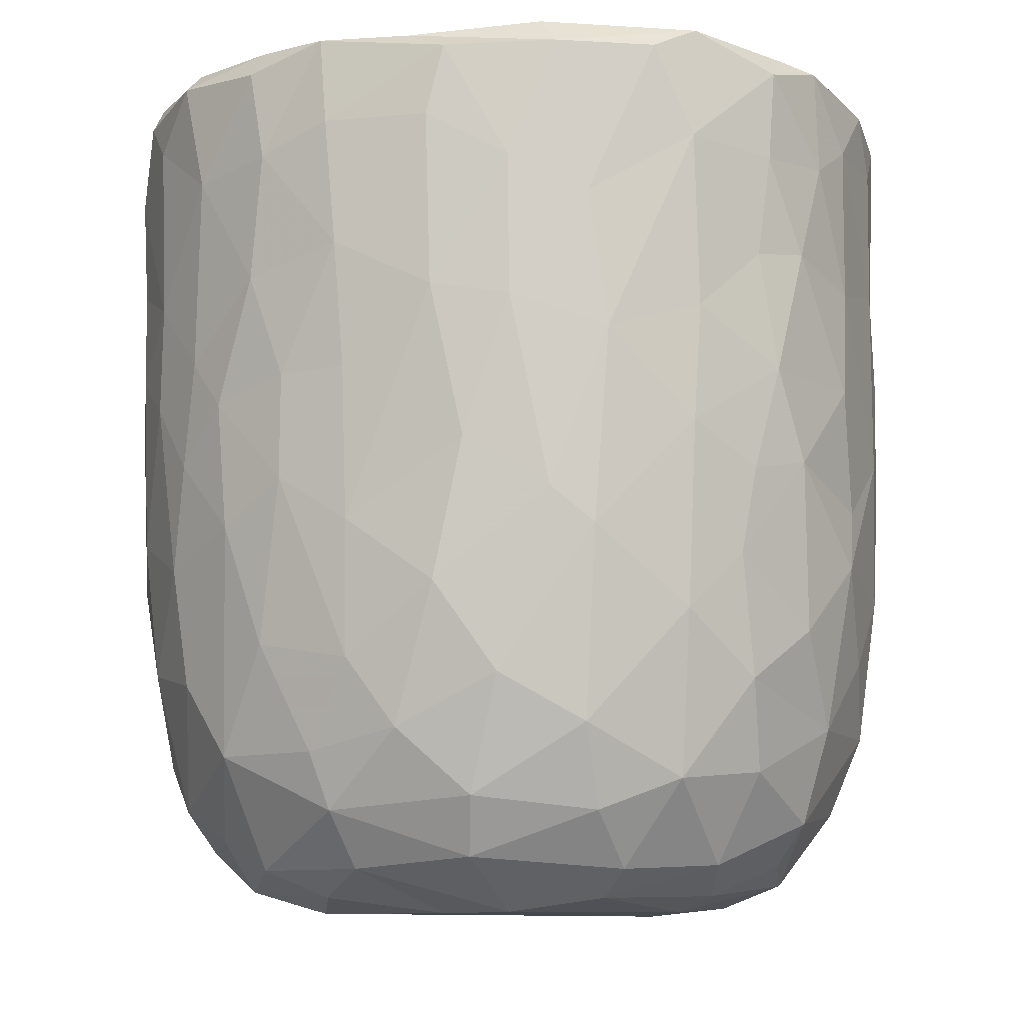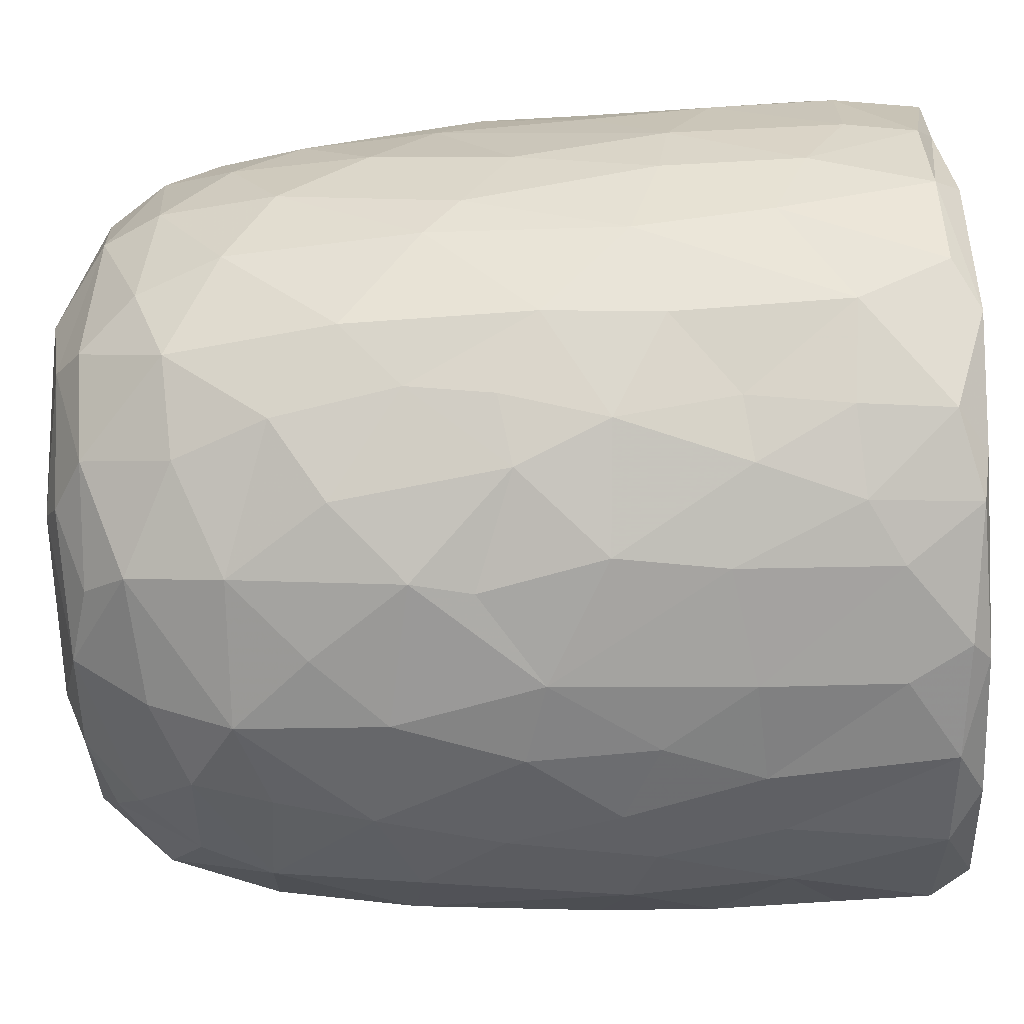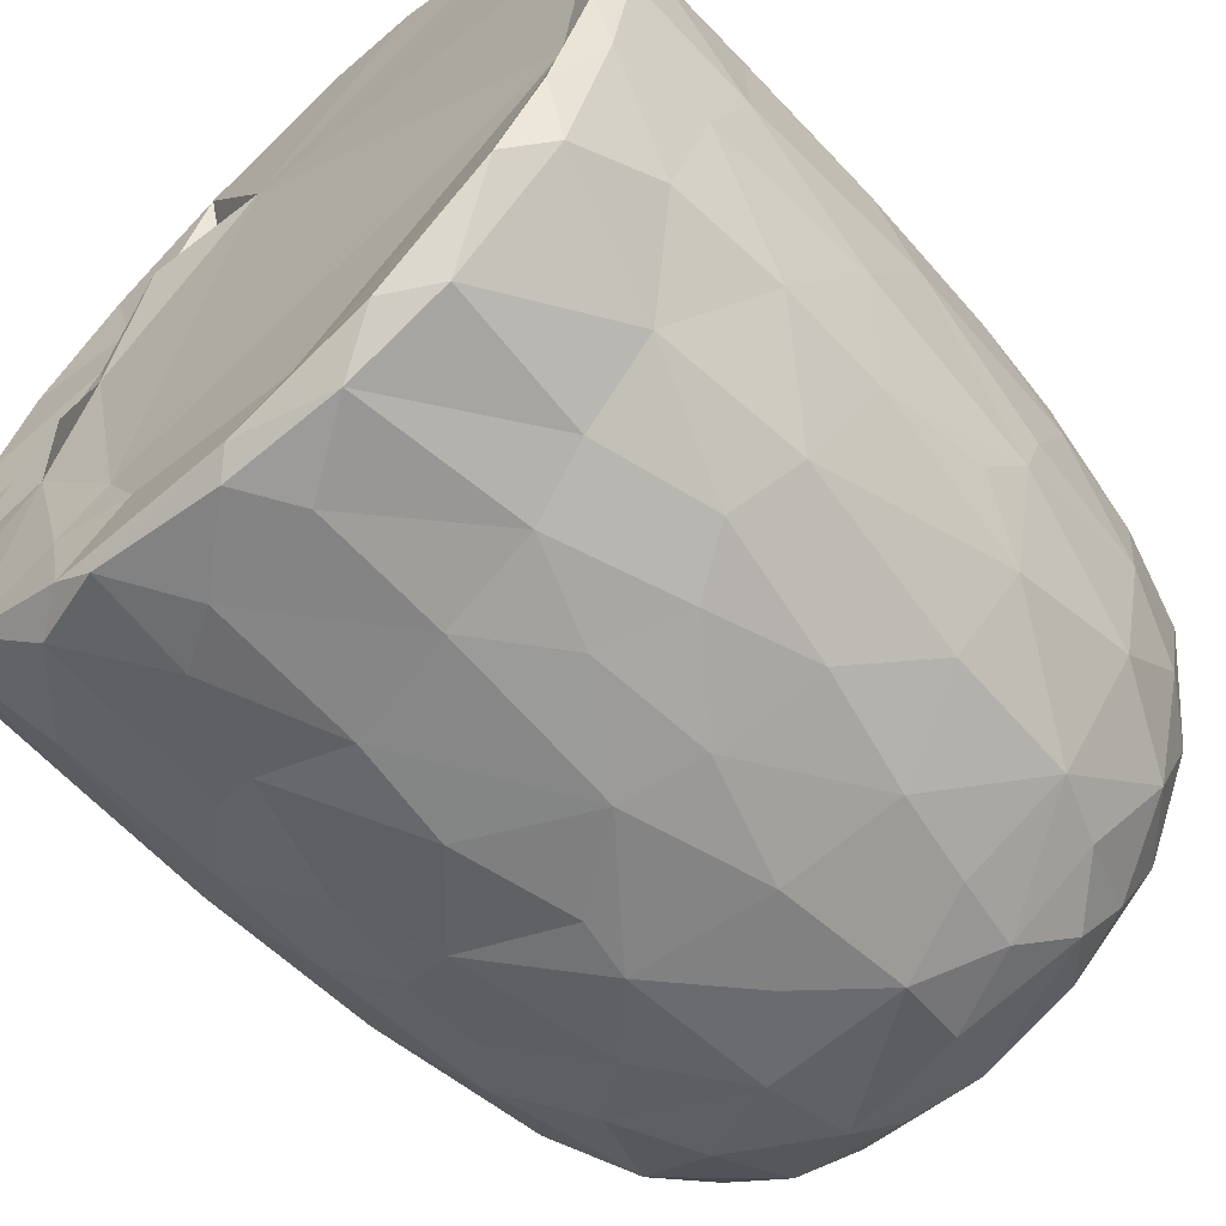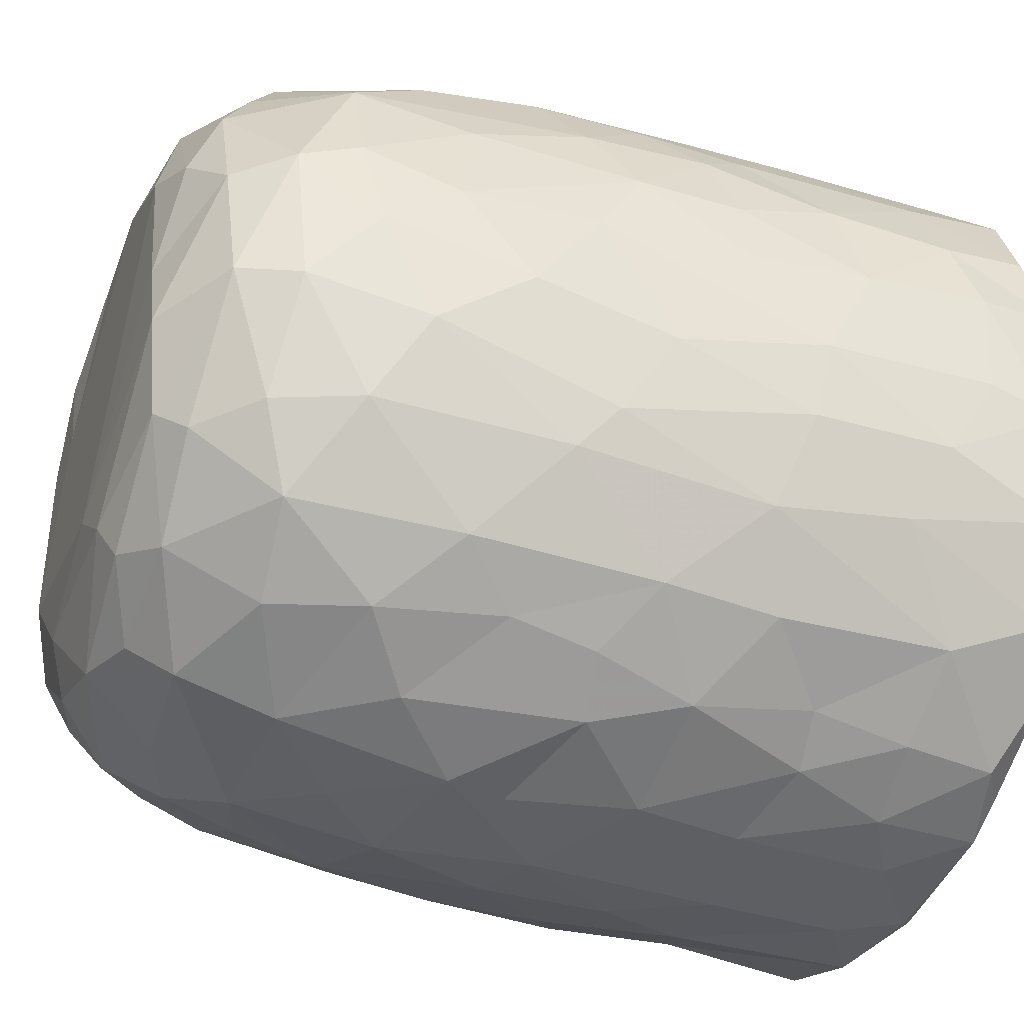
<metadata>
{"format":"obj","ext":"obj","renderer":"f3d","projection":"perspective","resolution":1024,"background":"white","views":[{"elev":-8.6,"azim":109.6,"up":"+Y"},{"elev":-71.1,"azim":92.2,"up":"+Z"},{"elev":-63.1,"azim":-136.9,"up":"+Z"},{"elev":-39.2,"azim":69.2,"up":"+Z"}]}
</metadata>
<code>
v 0.1369 -0.06004 -0.9049
v 0.1635 -0.195 -0.9068
v -0.06535 0.07843 -0.9193
v 0.2043 0.2177 -0.9071
v 0.1723 0.4605 -0.9064
v -0.08493 0.5112 -0.9133
v -0.2264 0.3128 -0.8937
v 0.1652 0.813 -0.9058
v -0.08792 0.819 -0.9145
v -0.3108 0.5312 -0.8694
v 0.2993 0.7379 -0.8777
v -0.009138 0.9506 -0.9128
v -0.2681 0.9316 -0.8895
v -0.004726 -0.4083 -0.8845
v 0.165 -0.573 -0.8439
v -0.1639 -0.5786 -0.8501
v -0.1517 -0.2481 -0.8963
v -0.4062 -0.2978 -0.8074
v -0.2447 0.02887 -0.8878
v 0.3866 0.02683 -0.8491
v -0.4023 0.2295 -0.8394
v 0.3779 0.515 -0.8497
v 0.2831 0.9773 -0.8662
v -0.0556 0.9919 -0.8757
v -0.3618 -0.5133 -0.7903
v 0.3223 -0.3542 -0.8397
v -0.4724 -0.02037 -0.7986
v 0.4731 0.2304 -0.8139
v 0.5 0.4962 -0.778
v -0.4637 0.576 -0.7952
v 0.4802 0.7234 -0.8015
v -0.4964 0.9223 -0.8059
v 0.4664 0.9283 -0.8111
v -0.3833 0.9918 -0.808
v 0.3685 0.991 -0.8045
v -0.1326 -0.7629 -0.7788
v 0.1517 -0.7901 -0.7795
v -0.3267 -0.687 -0.7626
v 0.4776 -0.4716 -0.7486
v 0.5327 -0.1933 -0.7387
v -0.6152 -0.2105 -0.6853
v 0.52 -0.001173 -0.7687
v -0.5287 0.3021 -0.7746
v 0.6656 0.7416 -0.6724
v 0.3909 -0.6778 -0.7353
v -0.5963 -0.5388 -0.6522
v 0.6532 0.3523 -0.68
v -0.6419 0.5967 -0.6728
v 0.6277 0.9973 -0.6684
v -0.1471 0.9563 -0.6781
v -0.297 -0.9383 -0.5829
v -0.4025 -0.816 -0.6674
v -0.07132 -0.9316 -0.6636
v 0.09697 -0.8874 -0.6994
v 0.3621 -0.8855 -0.6279
v -0.5338 -0.695 -0.6374
v 0.5812 -0.6968 -0.6078
v 0.6435 -0.3254 -0.6451
v 0.6626 0.0914 -0.6677
v -0.6713 0.2451 -0.6687
v -0.7398 0.9177 -0.5873
v -0.6543 0.9963 -0.6346
v 0.4357 0.9853 -0.5434
v 0.7221 0.9411 -0.5981
v 0.2403 -0.9554 -0.5778
v -0.461 -0.8848 -0.5502
v -0.7604 -0.2359 -0.513
v 0.7936 0.2876 -0.5094
v -0.7665 0.9591 -0.2576
v 0.267 0.9558 -0.5467
v 0.1972 -0.9924 -0.4878
v 0.5493 -0.8949 -0.462
v 0.7893 -0.148 -0.4746
v -0.8062 0.1823 -0.4755
v -0.7939 0.7182 -0.4943
v 0.3613 0.9544 -0.3587
v -0.2232 -0.9873 -0.4841
v -0.6554 -0.7906 -0.4476
v 0.7453 -0.5783 -0.4387
v -0.8094 0.4429 -0.4811
v 0.8127 0.5937 -0.4695
v -0.7645 0.9899 -0.4636
v 0.4882 -0.9589 -0.3956
v -0.5164 -0.9435 -0.3993
v 0.6674 -0.7673 -0.4404
v -0.8236 -0.08469 -0.4016
v 0.8419 0.9363 -0.4067
v -0.7712 -0.5579 -0.3951
v 0.07639 -1.004 -0.3857
v -0.4233 -0.9969 -0.2636
v -0.8598 -0.1782 -0.2987
v 0.835 -0.06763 -0.3855
v 0.8774 0.3582 -0.3068
v -0.8598 0.9296 -0.3461
v 0.8113 0.9948 -0.3585
v 0.7139 -0.8688 -0.1556
v 0.8327 -0.4704 -0.2621
v 0.5359 -0.99 -0.186
v -0.6823 -0.868 -0.2417
v -0.7708 -0.7369 -0.217
v -0.8877 0.2908 -0.2695
v 0.882 0.6735 -0.3049
v -0.8771 0.7026 -0.3066
v 0.5779 0.984 -0.07186
v 0.7838 -0.7365 -0.184
v -0.8436 -0.5399 -0.1574
v 0.8846 -0.2707 -0.131
v 0.8871 0.04527 -0.2014
v 0.9027 0.9337 -0.1591
v 0.07369 0.988 0.5732
v -0.912 0.9357 -0.1045
v -0.8635 0.9854 -0.2023
v 0.4927 -0.9943 -0.01316
v -0.627 -0.95 -0.01765
v 0.9142 0.3858 -0.1334
v -0.9158 0.6335 -0.1265
v 0.8669 0.9783 -0.05846
v -0.8794 -0.2055 -0.1835
v -0.9163 0.157 -0.05271
v 0.9158 0.7743 -0.1226
v -0.3098 -0.9904 0.1693
v -0.7771 -0.7911 0.0334
v 0.8422 -0.5874 -0.02761
v -0.8866 -0.3069 0.01381
v -0.872 0.9984 0.1214
v 0.4275 -0.9967 0.3141
v 0.8934 -0.1281 0.07316
v 0.924 0.4959 0.09313
v 0.5153 1.024 0.05681
v -0.5069 -0.9845 0.2009
v 0.7788 -0.7659 0.1546
v 0.8676 -0.4324 0.08004
v 0.9109 0.2138 0.07586
v -0.9146 0.2745 0.1187
v -0.9232 0.8664 0.05267
v 0.4884 0.9828 0.2707
v 0.6915 -0.8945 0.1269
v -0.6637 -0.8969 0.2237
v -0.8442 -0.567 0.05255
v 0.8118 -0.6359 0.1904
v -0.9128 0.63 0.1246
v -0.9048 0.9673 0.1329
v 0.9254 0.7791 0.118
v 0.5686 -0.9593 0.247
v -0.873 -0.3104 0.1635
v -0.8884 -0.09696 0.1905
v 0.8972 0.9798 0.1443
v 0.6845 0.9717 0.1862
v -0.7472 -0.7809 0.2203
v -0.8113 -0.5632 0.2865
v 0.8847 -0.02509 0.2401
v 0.8298 -0.3944 0.3068
v -0.8639 0.1025 0.3305
v 0.8893 0.2093 0.2356
v 0.8933 0.723 0.2885
v 0.8732 0.4429 0.3232
v -0.876 0.5916 0.3313
v -0.8734 0.8933 0.3317
v 0.8198 0.9926 0.3223
v -0.8246 -0.3046 0.3616
v 0.8673 0.9288 0.3332
v 0.5054 0.9781 0.3659
v -0.3685 -0.9909 0.3712
v 0.5999 -0.8976 0.3917
v -0.7014 -0.7621 0.395
v -0.5376 -0.9356 0.4041
v 0.1475 -0.9905 0.4731
v 0.738 -0.6407 0.4365
v 0.8286 -0.1232 0.3992
v -0.8277 -0.0202 0.412
v 0.8292 0.1617 0.4207
v -0.8198 0.9823 0.3872
v -0.1204 -0.9777 0.5102
v -0.8178 0.3249 0.4464
v 0.8062 0.696 0.4846
v 0.3941 -0.9469 0.5168
v -0.7062 -0.586 0.4986
v 0.6944 -0.4716 0.5564
v -0.7754 0.9256 0.5278
v -0.7187 0.9926 0.5477
v 0.3461 1.016 0.5573
v 0.7213 0.992 0.5345
v -0.2942 -0.9494 0.5691
v 0.5587 -0.8295 0.5172
v 0.7147 -0.2047 0.5851
v 0.7576 0.03517 0.5426
v -0.731 0.1998 0.5962
v 0.7796 0.2716 0.509
v 0.7667 0.9465 0.5512
v -0.6131 0.9958 0.6743
v -0.4528 -0.8708 0.5824
v -0.5168 -0.7489 0.6418
v -0.6938 -0.4147 0.5795
v 0.4667 0.9713 0.5118
v 0.07937 -0.9442 0.633
v -0.7122 0.02952 0.6071
v 0.6717 0.1897 0.6535
v 0.6919 0.4295 0.6375
v 0.2626 -0.8544 0.6839
v 0.4928 -0.759 0.6474
v -0.104 -0.8946 0.6833
v 0.5425 -0.4326 0.7124
v -0.6358 0.927 0.7011
v -0.6271 0.3651 0.6982
v 0.6798 0.8226 0.655
v 0.3095 0.8483 0.6099
v 0.5188 0.9879 0.7401
v -0.2306 -0.7659 0.7618
v -0.5727 -0.2818 0.7116
v 0.5506 0.282 0.7578
v 0.5758 0.9214 0.7385
v 0.3931 -0.6506 0.741
v -0.4253 -0.4958 0.766
v -0.5748 0.118 0.7433
v 0.5468 -0.1169 0.7473
v -0.01658 -0.783 0.7748
v -0.3016 -0.5406 0.8102
v -0.4368 -0.1782 0.8017
v 0.5185 0.5074 0.7766
v 0.5093 0.7464 0.7927
v -0.489 0.6803 0.7852
v -0.5037 0.9429 0.791
v -0.3557 1.001 0.8173
v 0.2466 0.9913 0.854
v 0.1833 -0.7089 0.7822
v 0.3242 -0.4333 0.818
v 0.4548 -0.2222 0.792
v 0.003787 -0.6271 0.8304
v -0.2953 -0.3923 0.8238
v 0.3477 -0.1476 0.8495
v 0.4379 0.1644 0.8163
v -0.411 0.1913 0.8329
v 0.301 0.3679 0.8601
v 0.3614 0.5902 0.8507
v -0.3683 0.7782 0.8489
v 0.3857 0.9279 0.842
v 0.0532 -0.4626 0.8538
v -0.08964 -0.4035 0.8631
v -0.2294 -0.1489 0.872
v 0.2718 0.03509 0.8605
v -0.2862 0.3309 0.8758
v 0.2419 0.7469 0.8918
v -0.2176 0.9432 0.8939
v -0.128 0.9973 0.8817
v 0.06366 0.03336 0.9075
v -0.08946 0.1434 0.9017
v 0.0441 0.2815 0.8925
v -0.1458 0.4478 0.9047
v 0.1723 0.571 0.8957
v 0.2097 0.9265 0.9017
v -0.04973 0.929 0.9164
v 0.01607 0.6357 0.9158
f 1 2 3
f 1 3 4
f 3 5 4
f 3 6 5
f 7 6 3
f 6 8 5
f 9 6 10
f 6 9 8
f 11 5 8
f 8 9 12
f 9 13 12
f 14 2 15
f 16 17 14
f 14 17 2
f 17 18 19
f 19 3 17
f 17 3 2
f 2 1 20
f 20 1 4
f 19 21 7
f 7 3 19
f 5 22 4
f 10 6 7
f 11 22 5
f 10 13 9
f 8 12 23
f 8 23 11
f 24 12 13
f 12 24 23
f 16 14 15
f 25 18 16
f 15 2 26
f 18 17 16
f 2 20 26
f 27 19 18
f 27 21 19
f 20 4 28
f 4 22 28
f 21 10 7
f 29 28 22
f 30 10 21
f 31 22 11
f 30 13 10
f 32 13 30
f 11 33 31
f 23 33 11
f 34 13 32
f 34 24 13
f 35 33 23
f 24 35 23
f 36 16 37
f 16 15 37
f 38 16 36
f 38 25 16
f 39 26 40
f 27 18 41
f 26 20 40
f 20 42 40
f 20 28 42
f 27 43 21
f 30 21 43
f 31 29 22
f 29 31 44
f 37 15 45
f 25 38 46
f 39 45 15
f 26 39 15
f 29 47 28
f 30 43 48
f 47 29 44
f 48 32 30
f 31 33 44
f 44 33 49
f 49 33 35
f 34 50 24
f 51 52 53
f 52 36 53
f 53 36 37
f 53 37 54
f 52 38 36
f 37 45 55
f 46 38 56
f 57 45 39
f 18 25 46
f 58 39 40
f 42 28 59
f 60 43 27
f 59 28 47
f 61 32 48
f 32 62 34
f 63 49 35
f 37 55 54
f 57 55 45
f 52 56 38
f 39 58 57
f 18 46 41
f 59 40 42
f 41 60 27
f 48 43 60
f 64 44 49
f 62 32 61
f 62 50 34
f 54 65 53
f 55 65 54
f 66 56 52
f 40 59 58
f 41 67 60
f 59 47 68
f 68 47 44
f 62 69 50
f 50 70 24
f 70 35 24
f 35 70 63
f 65 71 53
f 66 52 51
f 57 72 55
f 41 46 67
f 73 58 59
f 60 67 74
f 75 61 48
f 76 70 50
f 77 51 53
f 78 56 66
f 46 56 78
f 58 79 57
f 58 73 79
f 73 59 68
f 48 80 75
f 44 81 68
f 44 64 81
f 62 61 82
f 82 69 62
f 50 69 76
f 77 53 71
f 55 83 65
f 72 83 55
f 66 84 78
f 85 72 57
f 86 74 67
f 80 48 60
f 80 60 74
f 64 87 81
f 49 87 64
f 84 66 51
f 78 88 46
f 88 67 46
f 89 77 71
f 51 90 84
f 90 51 77
f 83 71 65
f 79 85 57
f 91 86 67
f 73 68 92
f 68 81 93
f 94 61 75
f 61 94 82
f 70 76 63
f 87 49 95
f 96 72 85
f 73 97 79
f 68 93 92
f 98 89 71
f 78 84 99
f 78 100 88
f 91 67 88
f 92 97 73
f 91 74 86
f 80 74 101
f 102 93 81
f 80 103 75
f 87 102 81
f 76 104 63
f 83 98 71
f 96 83 72
f 96 85 105
f 85 79 105
f 79 97 105
f 106 91 88
f 92 107 97
f 91 101 74
f 93 108 92
f 80 101 103
f 103 94 75
f 87 109 102
f 110 76 69
f 63 104 49
f 98 83 96
f 99 100 78
f 106 88 100
f 92 108 107
f 111 94 103
f 82 94 112
f 89 90 77
f 113 89 98
f 99 84 114
f 102 115 93
f 103 101 116
f 95 117 87
f 117 109 87
f 112 69 82
f 91 106 118
f 119 91 118
f 119 101 91
f 115 108 93
f 109 120 102
f 111 112 94
f 49 104 95
f 104 117 95
f 114 84 90
f 116 101 119
f 115 102 120
f 103 116 111
f 89 121 90
f 99 122 100
f 97 123 105
f 97 107 123
f 118 106 124
f 111 125 112
f 126 121 89
f 113 126 89
f 122 99 114
f 122 106 100
f 108 127 107
f 124 119 118
f 120 128 115
f 125 69 112
f 129 117 104
f 90 130 114
f 131 96 105
f 107 132 123
f 115 127 108
f 115 133 127
f 134 116 119
f 135 111 116
f 110 136 76
f 136 104 76
f 121 130 90
f 113 98 137
f 96 137 98
f 122 114 138
f 105 123 131
f 106 122 139
f 139 124 106
f 132 140 123
f 141 116 134
f 141 135 116
f 142 111 135
f 109 143 120
f 111 142 125
f 136 129 104
f 144 113 137
f 96 131 137
f 140 131 123
f 145 124 139
f 107 127 132
f 128 133 115
f 138 114 130
f 146 124 145
f 124 146 119
f 134 119 146
f 120 143 128
f 109 147 143
f 109 117 147
f 148 117 129
f 138 149 122
f 122 150 139
f 127 151 132
f 133 151 127
f 148 147 117
f 126 113 144
f 150 122 149
f 145 139 150
f 132 152 140
f 152 132 151
f 153 134 146
f 133 154 151
f 147 155 143
f 136 148 129
f 154 128 156
f 133 128 154
f 157 141 134
f 156 128 155
f 155 128 143
f 157 135 141
f 158 142 135
f 148 159 147
f 160 145 150
f 157 134 153
f 158 135 157
f 147 161 155
f 136 162 148
f 163 130 121
f 164 144 137
f 138 165 149
f 164 137 131
f 165 150 149
f 160 146 145
f 159 161 147
f 125 110 69
f 162 159 148
f 163 166 130
f 167 121 126
f 138 130 166
f 168 164 131
f 168 131 140
f 151 169 152
f 170 146 160
f 153 146 170
f 154 156 171
f 172 142 158
f 142 172 125
f 173 163 121
f 152 168 140
f 154 171 151
f 174 157 153
f 175 156 155
f 175 155 161
f 176 167 126
f 176 126 144
f 164 176 144
f 165 138 166
f 177 150 165
f 169 168 152
f 169 178 168
f 151 171 169
f 179 158 157
f 172 180 125
f 181 136 110
f 162 182 159
f 167 173 121
f 183 166 163
f 164 168 184
f 177 160 150
f 178 169 185
f 186 169 171
f 153 170 187
f 153 187 174
f 156 188 171
f 175 188 156
f 161 189 175
f 189 159 182
f 189 161 159
f 180 190 125
f 181 162 136
f 163 173 183
f 166 183 191
f 184 176 164
f 166 192 165
f 191 192 166
f 193 160 177
f 185 169 186
f 171 188 186
f 179 172 158
f 172 179 180
f 190 110 125
f 194 182 162
f 181 194 162
f 195 167 176
f 177 165 192
f 193 170 160
f 170 196 187
f 197 186 188
f 198 188 175
f 179 157 187
f 187 157 174
f 195 173 167
f 199 195 176
f 168 200 184
f 193 177 192
f 200 168 178
f 196 170 193
f 173 201 183
f 184 199 176
f 178 185 202
f 186 197 185
f 188 198 197
f 203 179 204
f 189 205 175
f 203 180 179
f 110 206 181
f 181 206 194
f 194 207 182
f 201 173 195
f 183 208 191
f 208 183 201
f 184 200 199
f 202 200 178
f 196 193 209
f 197 198 210
f 179 187 204
f 198 175 205
f 203 190 180
f 189 182 211
f 208 192 191
f 199 200 212
f 200 202 212
f 192 213 193
f 193 213 209
f 214 196 209
f 185 197 215
f 187 196 214
f 189 211 205
f 182 207 211
f 195 216 201
f 195 199 216
f 217 213 192
f 209 213 218
f 185 215 202
f 209 218 214
f 197 210 215
f 214 204 187
f 219 198 220
f 205 220 198
f 203 204 221
f 211 220 205
f 190 203 222
f 190 223 110
f 224 194 206
f 201 216 208
f 225 216 199
f 217 192 208
f 212 225 199
f 225 212 226
f 202 226 212
f 226 202 227
f 215 227 202
f 214 221 204
f 198 219 210
f 222 203 221
f 223 190 222
f 224 207 194
f 228 208 216
f 225 228 216
f 217 208 228
f 213 217 229
f 213 229 218
f 230 227 231
f 215 231 227
f 232 214 218
f 210 231 215
f 221 214 232
f 210 219 233
f 220 234 219
f 221 235 222
f 236 220 211
f 207 224 236
f 207 236 211
f 110 224 206
f 225 226 228
f 237 228 226
f 237 217 228
f 238 229 217
f 238 217 237
f 230 237 226
f 229 238 239
f 227 230 226
f 229 239 218
f 240 230 231
f 232 218 239
f 210 233 231
f 235 232 241
f 235 221 232
f 219 234 233
f 220 242 234
f 235 243 222
f 243 223 222
f 243 244 223
f 223 244 110
f 244 224 110
f 245 238 237
f 239 238 245
f 240 245 237
f 240 237 230
f 246 239 245
f 241 232 239
f 241 239 246
f 233 247 245
f 233 245 240
f 231 233 240
f 248 241 246
f 248 243 241
f 234 249 233
f 243 235 241
f 242 249 234
f 250 242 220
f 220 236 250
f 224 250 236
f 244 243 251
f 244 251 250
f 224 244 250
f 247 246 245
f 248 246 247
f 252 248 247
f 252 247 249
f 233 249 247
f 243 248 252
f 251 243 252
f 252 249 242
f 251 252 242
f 250 251 242

</code>
